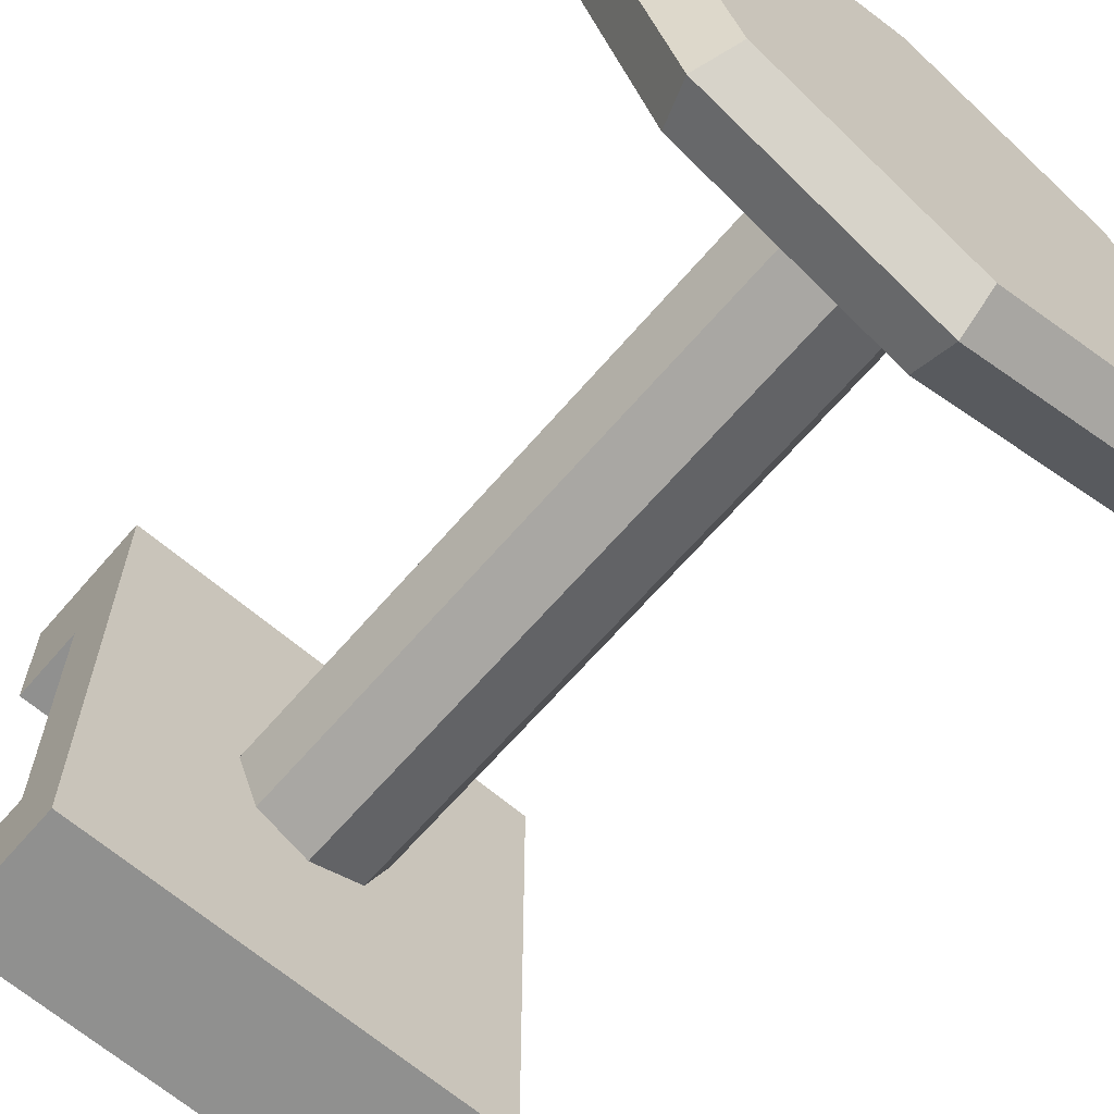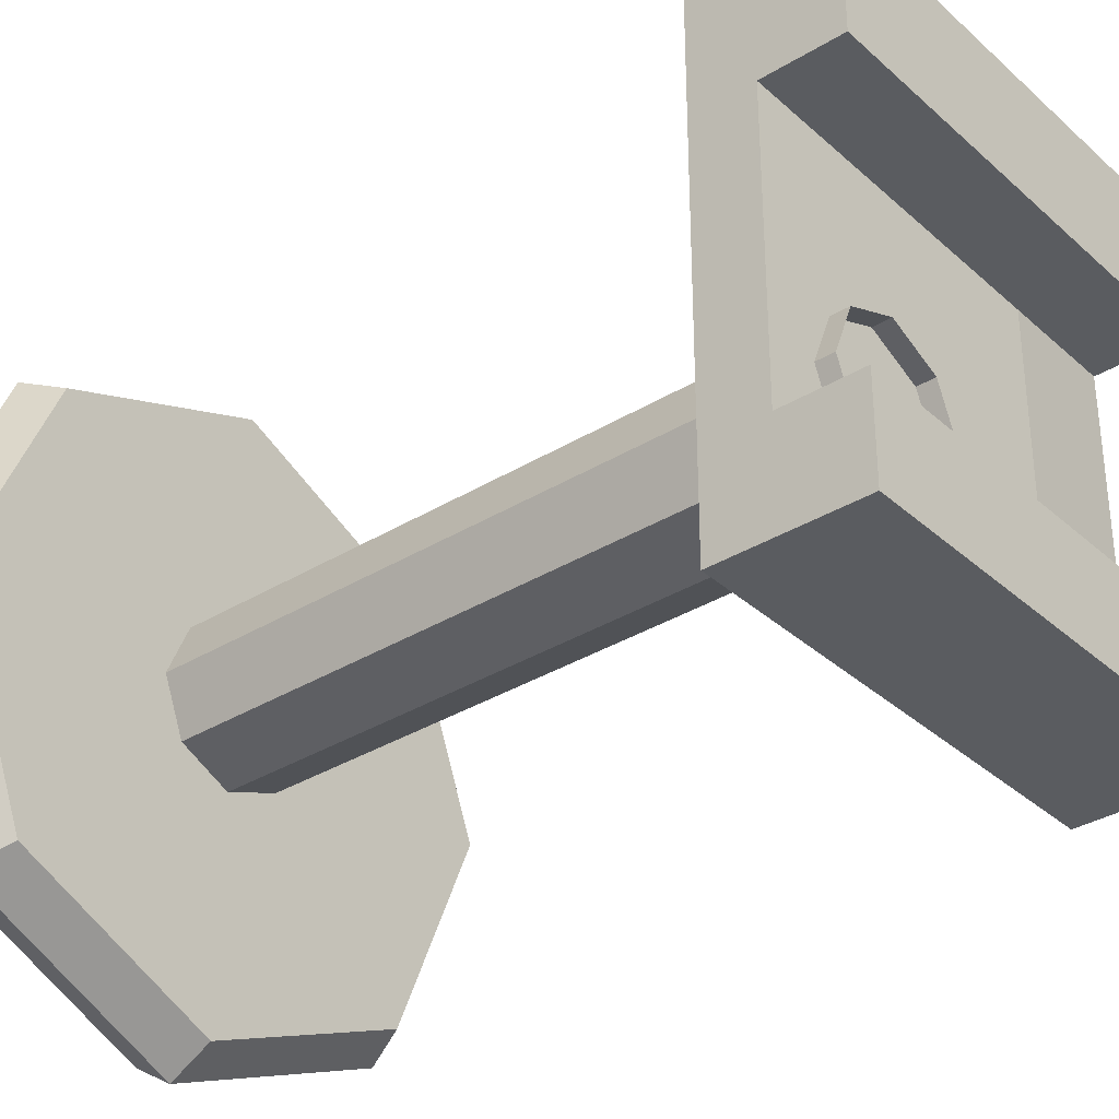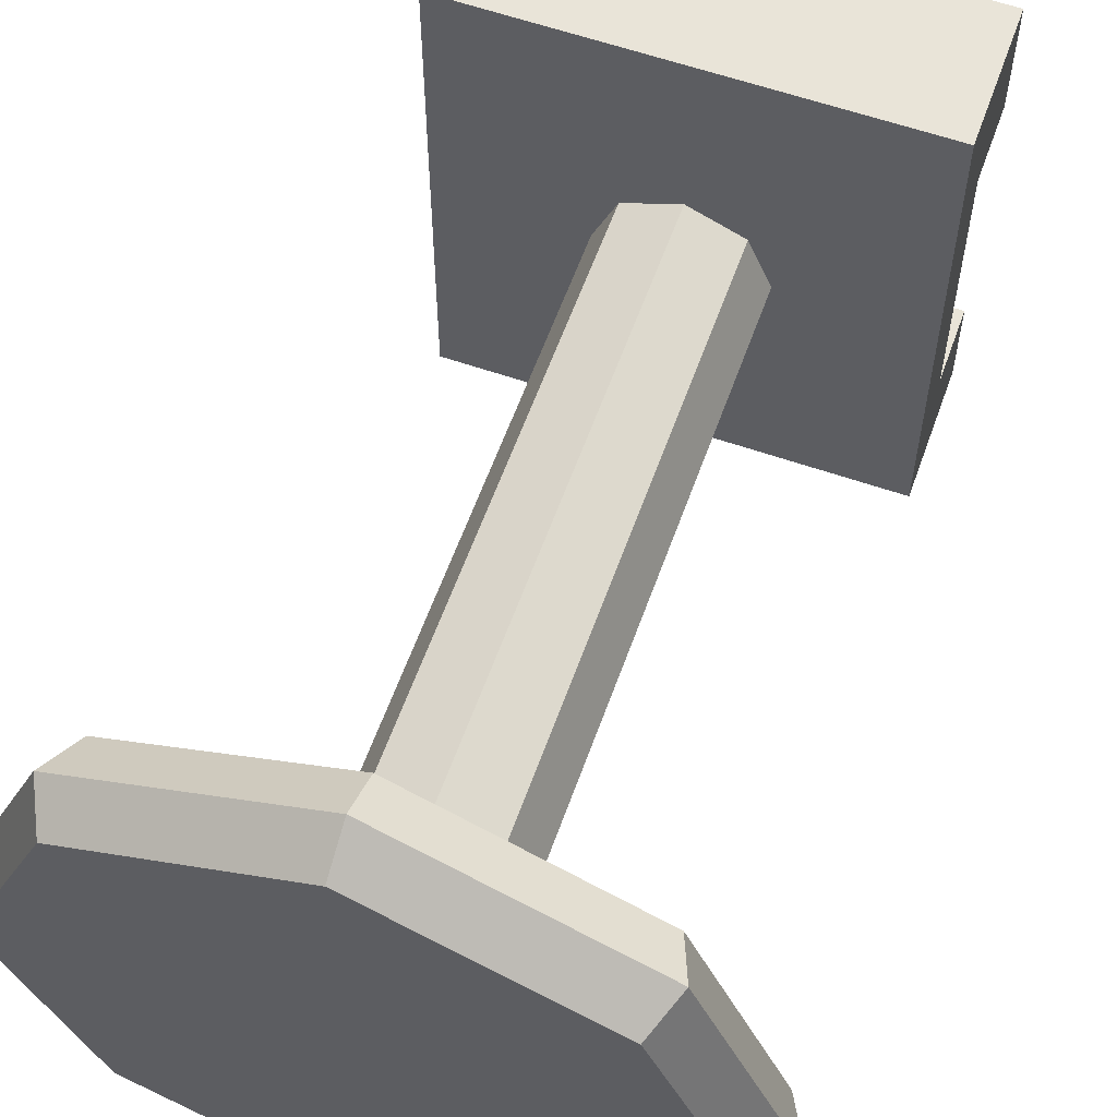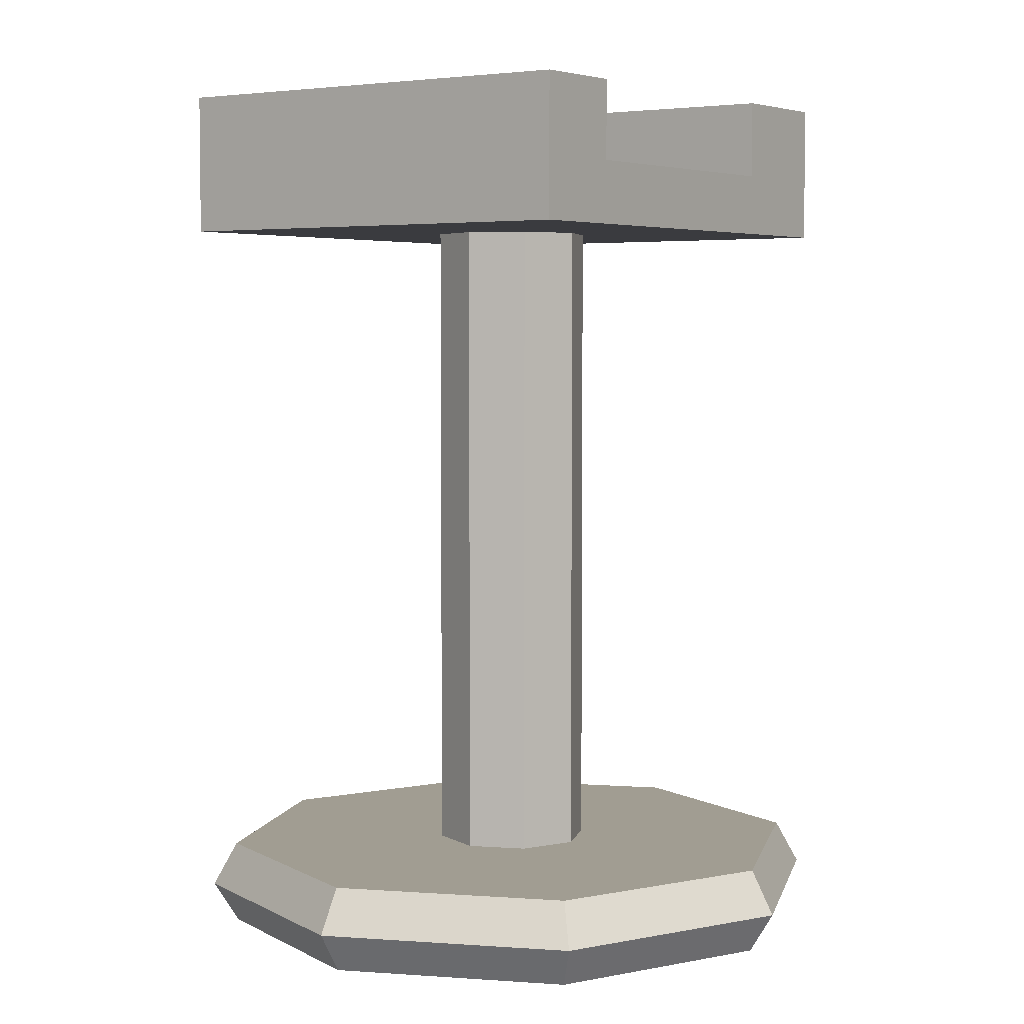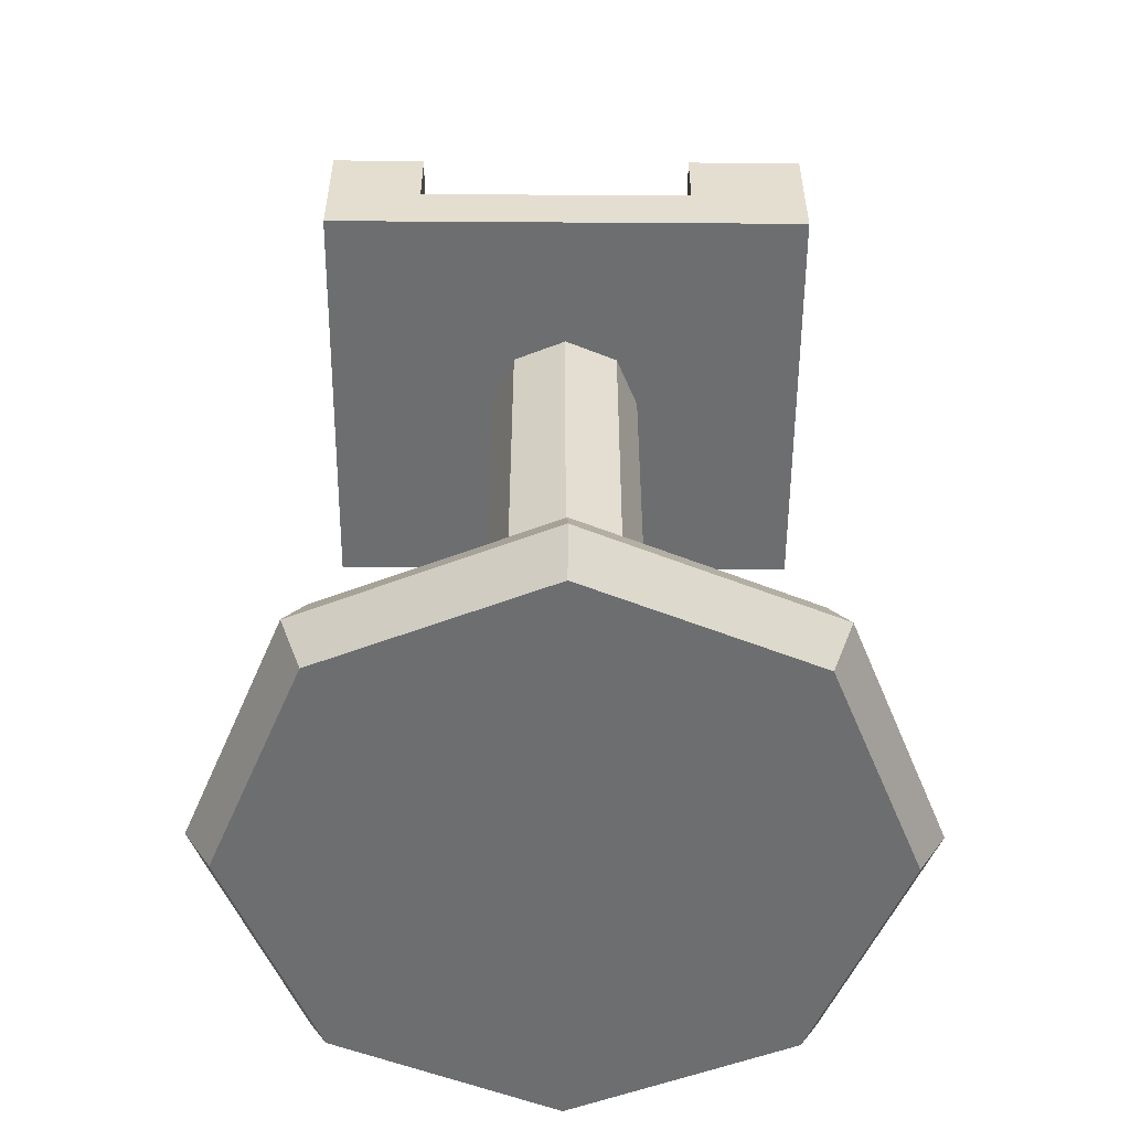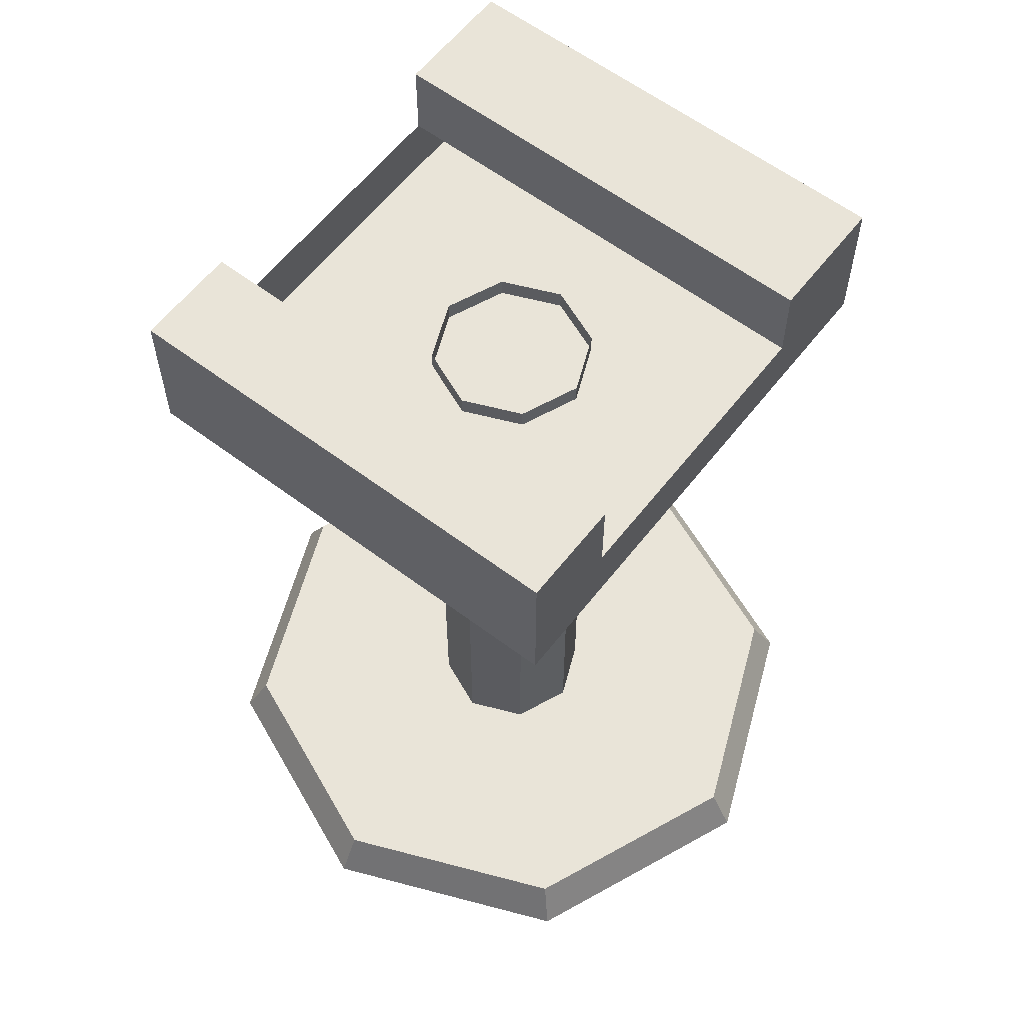
<metadata>
{"format":"obj","ext":"obj","renderer":"f3d","projection":"perspective","resolution":1024,"background":"white","views":[{"elev":-65.5,"azim":-40.7,"up":"+Z"},{"elev":-33.9,"azim":129.7,"up":"+Z"},{"elev":59.9,"azim":19.6,"up":"+Z"},{"elev":4.6,"azim":-144.7,"up":"+Y"},{"elev":-54.3,"azim":-90.4,"up":"+Y"},{"elev":59.9,"azim":-142.3,"up":"+Y"}]}
</metadata>
<code>
v  -0.0308 -0 -0
v  -0.0217 -0 -0.0217
v  -0.0217 -0.2655 -0.0217
v  -0.0308 -0.2655 -0
v  0 0 -0.0308
v  0 -0.2655 -0.0308
v  0.0217 0 -0.0217
v  0.0217 -0.2655 -0.0217
v  0.0308 0 0
v  0.0308 -0.2655 0
v  0.0217 0 0.0217
v  0.0217 -0.2655 0.0217
v  -0 -0 0.0308
v  0 -0.2655 0.0308
v  -0.0217 -0 0.0217
v  -0.0217 -0.2655 0.0217
v  -0.0908 -0.2825 -0.0908
v  -0.0837 -0.2985 -0.0837
v  -0.1184 -0.2985 -0
v  -0.1284 -0.2825 -0
v  0 -0.2825 -0.1284
v  0 -0.2985 -0.1184
v  0.0908 -0.2825 -0.0908
v  0.0837 -0.2985 -0.0837
v  0.1284 -0.2825 -0
v  0.1184 -0.2985 -0
v  0.0908 -0.2825 0.0908
v  0.0837 -0.2985 0.0837
v  0 -0.2825 0.1284
v  0 -0.2985 0.1184
v  -0.0908 -0.2825 0.0908
v  -0.0837 -0.2985 0.0837
v  0 -0.2985 -0
v  -0.0841 -0.2655 -0.0841
v  -0.119 -0.2655 -0
v  0 -0.2655 -0.119
v  0.0841 -0.2655 -0.0841
v  0.119 -0.2655 0
v  0.0841 -0.2655 0.0841
v  0 -0.2655 0.119
v  -0.0841 -0.2655 0.0841
v  -0.0869 -0.0074 0.099
v  -0.0869 -0.0074 0.0519
v  0.0869 -0.0074 0.0519
v  0.0869 -0.0074 0.099
v  -0.0869 0.0471 0.099
v  0.0869 0.0471 0.099
v  0.0869 0.0471 0.0519
v  -0.0869 0.0471 0.0519
v  0.0869 0.0167 0.099
v  -0.0869 0.0167 0.099
v  0.0869 0.0167 0.0519
v  0.0869 -0.0074 -0.099
v  -0.0869 -0.0074 -0.099
v  -0.0869 0.0167 -0.099
v  0.0869 0.0167 -0.099
v  -0.0869 -0.0074 -0.0606
v  -0.0869 0.0167 -0.0606
v  0.0869 -0.0074 -0.0606
v  0.0869 0.0167 -0.0606
v  -0.0869 0.0167 0.0519
v  0.0869 0.0471 -0.0606
v  0.0869 0.0471 -0.099
v  -0.0869 0.0471 -0.099
v  -0.0869 0.0471 -0.0606
o Cylinder067
g Cylinder067
f 1 2 3 4
f 2 5 6 3
f 5 7 8 6
f 7 9 10 8
f 9 11 12 10
f 11 13 14 12
f 13 15 16 14
f 15 1 4 16
f 17 18 19 20
f 21 22 18 17
f 23 24 22 21
f 25 26 24 23
f 27 28 26 25
f 29 30 28 27
f 31 32 30 29
f 20 19 32 31
f 33 19 18
f 33 32 19
f 33 30 32
f 33 28 30
f 33 26 28
f 33 24 26
f 33 22 24
f 33 18 22
f 4 3 34 35
f 3 6 36 34
f 6 8 37 36
f 8 10 38 37
f 10 12 39 38
f 12 14 40 39
f 14 16 41 40
f 16 4 35 41
f 20 35 34 17
f 17 34 36 21
f 21 36 37 23
f 23 37 38 25
f 25 38 39 27
f 27 39 40 29
f 29 40 41 31
f 31 41 35 20
f 42 43 44 45
f 46 47 48 49
f 42 45 50 51
f 45 44 52 50
f 53 54 55 56
f 54 57 58 55
f 43 57 59 44
f 44 59 60 52
f 43 42 51 61
f 57 43 61 58
f 57 54 53 59
f 62 63 64 65
f 59 53 56 60
f 50 47 46 51
f 52 48 47 50
f 55 64 63 56
f 58 65 64 55
f 51 46 49 61
f 56 63 62 60
f 52 61 49 48
f 58 60 62 65

</code>
